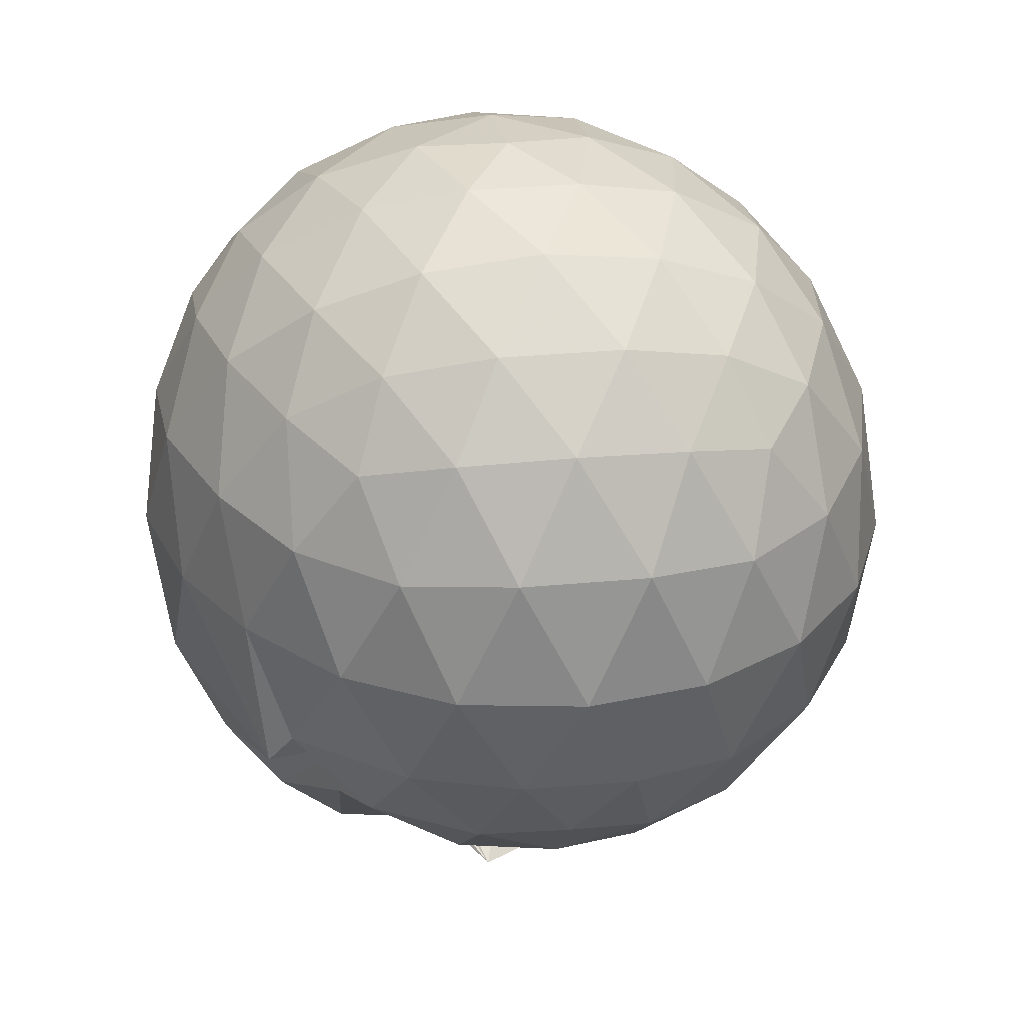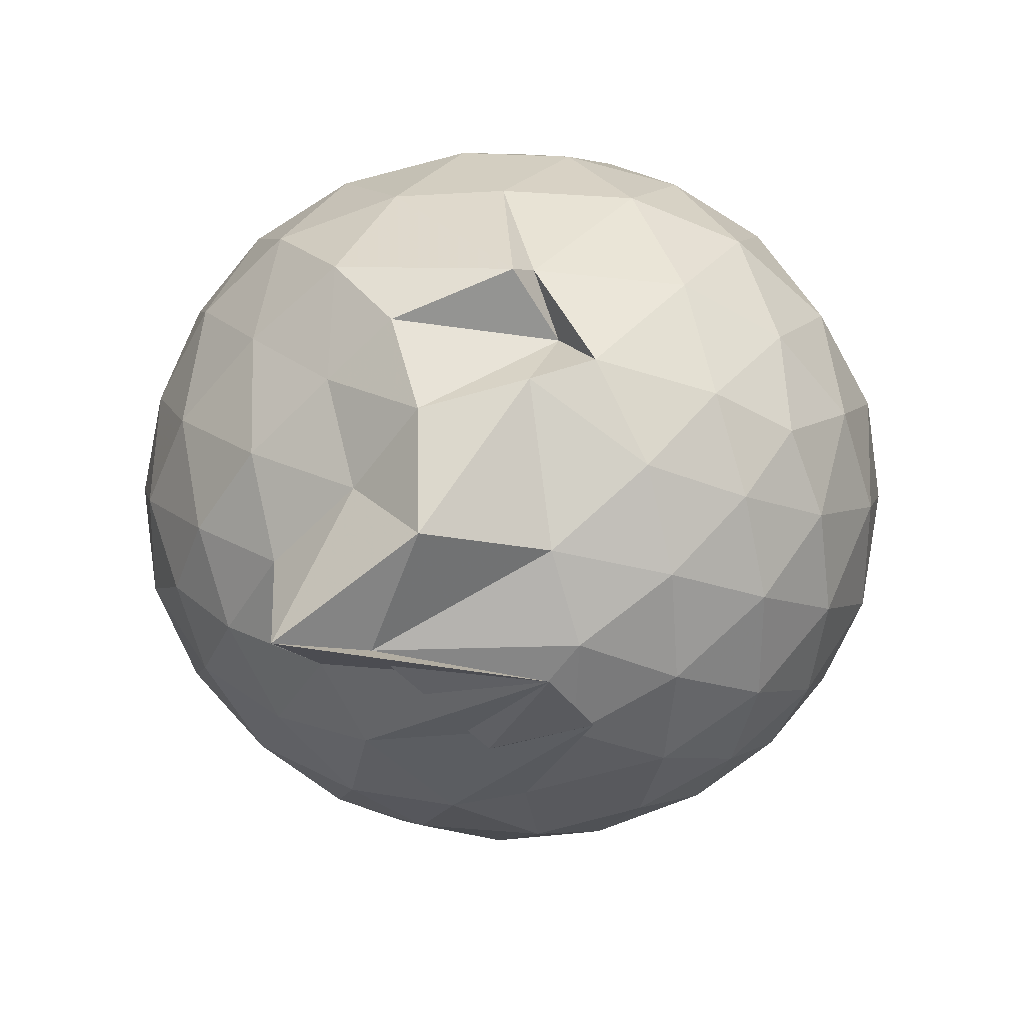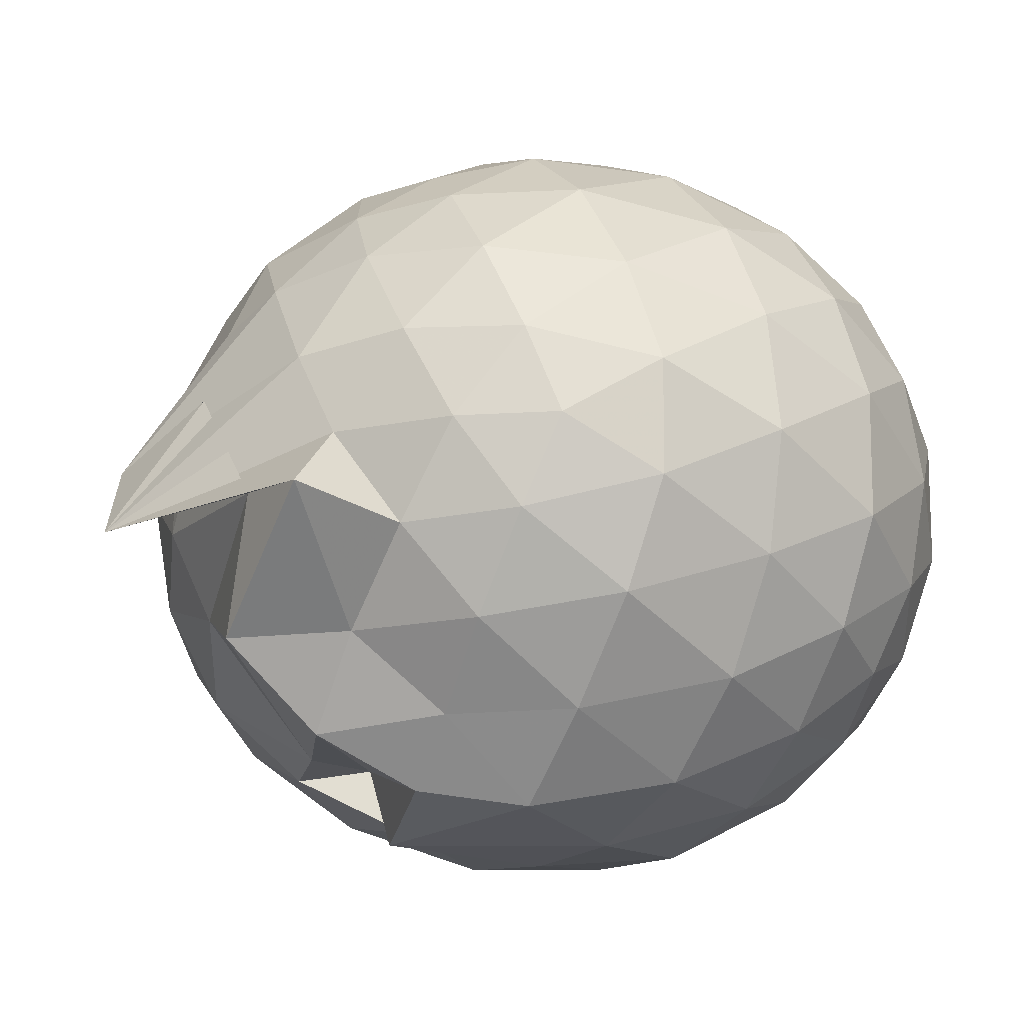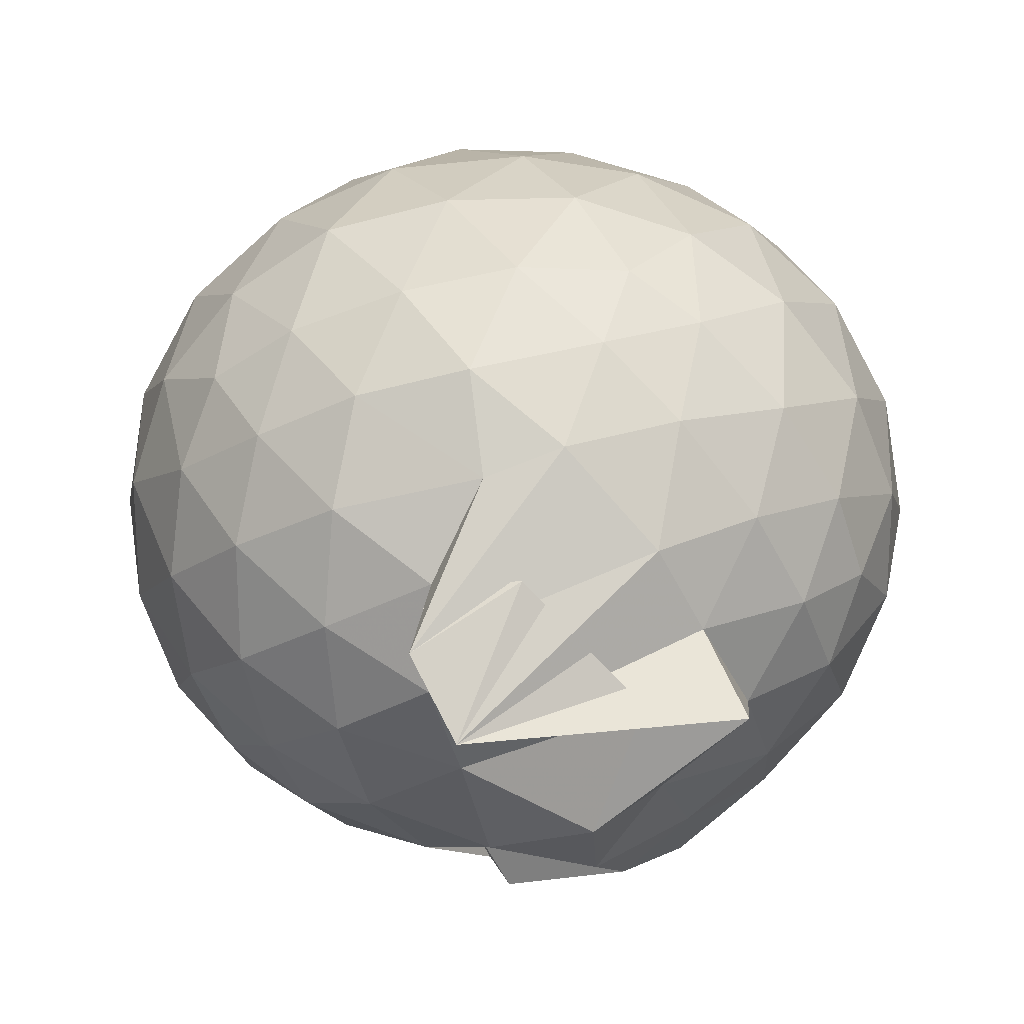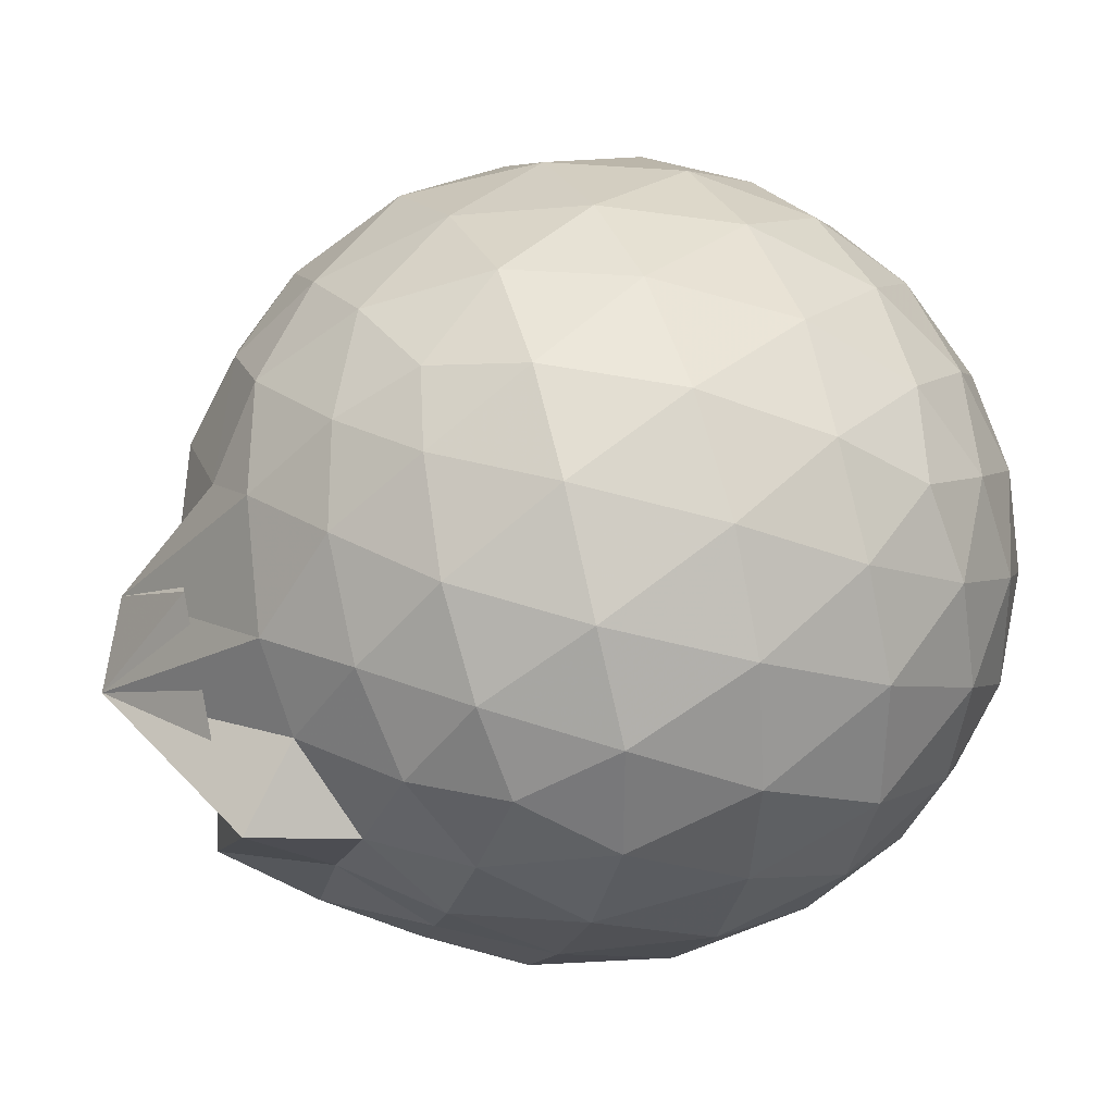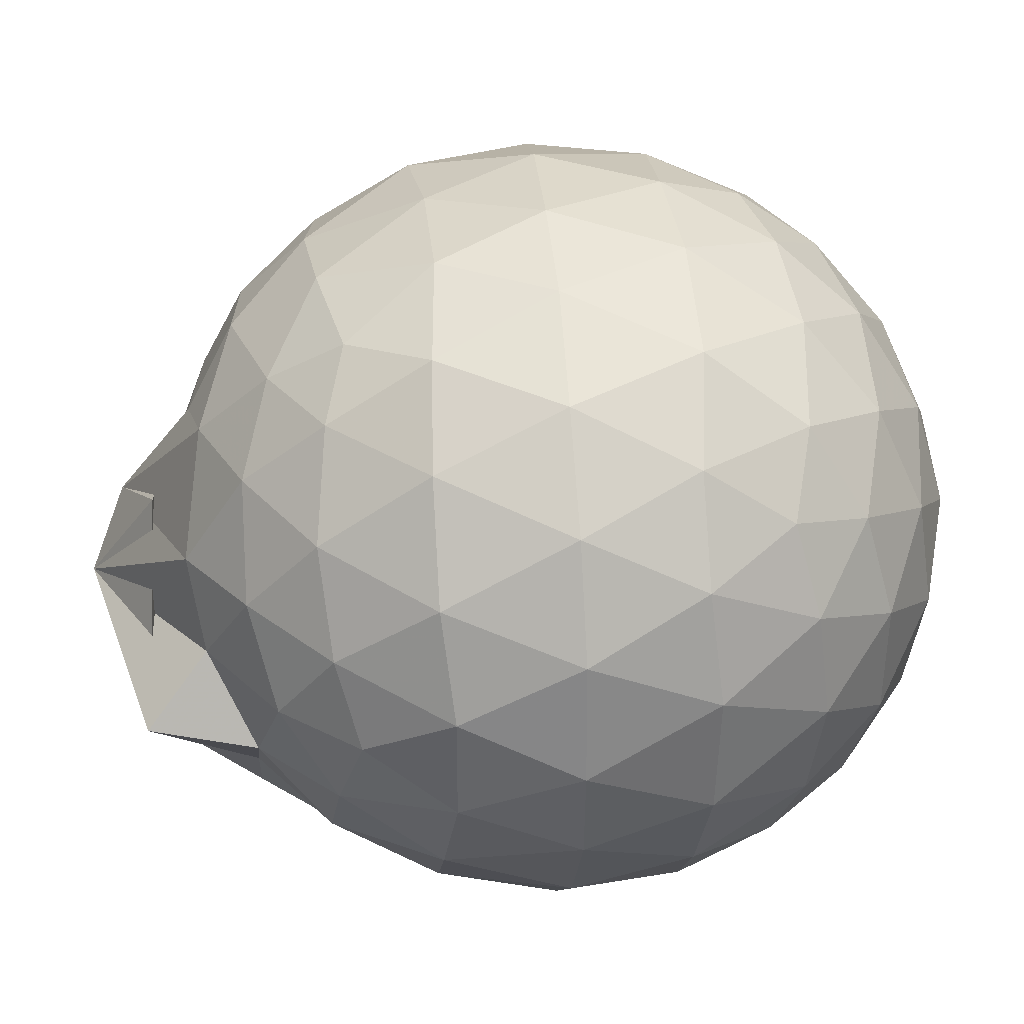
<metadata>
{"format":"obj","ext":"obj","renderer":"f3d","projection":"perspective","resolution":1024,"background":"white","views":[{"elev":33.5,"azim":44.9,"up":"+Z"},{"elev":-59.9,"azim":-0.5,"up":"+Z"},{"elev":-14.4,"azim":-122.6,"up":"+Y"},{"elev":18.2,"azim":-178.0,"up":"+Y"},{"elev":31.8,"azim":-110.4,"up":"+Y"},{"elev":37.3,"azim":-94.7,"up":"+Y"}]}
</metadata>
<code>
v 0.03651 -0.3874 2.981
v -0.03208 -0.165 -0.1914
v 1.441 -0.3923 2.188
v 1.333 -0.05148 2.28
v 1.106 0.3183 2.316
v 0.7934 0.6271 2.277
v 0.4733 0.8265 2.184
v 0.09041 0.8335 2.271
v -0.3469 0.7457 2.31
v -0.7742 0.5745 2.27
v -1.071 0.3601 2.186
v -1.209 0.02384 2.273
v -1.251 -0.3944 2.322
v -1.204 -0.8107 2.274
v -1.08 -1.141 2.177
v -0.7733 -1.361 2.268
v -0.3574 -1.537 2.304
v 0.07904 -1.617 2.265
v 0.4713 -1.61 2.178
v 0.7929 -1.412 2.273
v 1.105 -1.102 2.315
v 1.332 -0.7325 2.279
v 1.569 -0.1758 1.847
v 1.414 0.23 1.892
v 1.11 0.6148 1.889
v 0.7367 0.8721 1.844
v 0.29 1.002 1.842
v -0.1694 0.9845 1.879
v -0.6586 0.8446 1.885
v -1.042 0.5977 1.841
v -1.313 0.2529 1.847
v -1.448 -0.1569 1.889
v -1.462 -0.6357 1.874
v -1.318 -1.041 1.836
v -1.046 -1.394 1.825
v -0.6649 -1.637 1.867
v -0.1663 -1.777 1.874
v 0.2804 -1.782 1.832
v 0.7361 -1.656 1.835
v 1.106 -1.399 1.886
v 1.412 -1.014 1.889
v 1.567 -0.6094 1.845
v 1.57 0.06415 1.39
v 1.341 0.4781 1.389
v 0.9846 0.801 1.386
v 0.5323 1.008 1.375
v 0.01301 1.062 1.373
v -0.4396 0.9924 1.381
v -0.889 0.7931 1.378
v -1.242 0.469 1.385
v -1.463 0.0625 1.393
v -1.542 -0.399 1.388
v -1.447 -0.8422 1.395
v -1.231 -1.262 1.378
v -0.9041 -1.606 1.355
v -0.4302 -1.789 1.368
v 0.005641 -1.825 1.351
v 0.5283 -1.789 1.372
v 0.9732 -1.598 1.378
v 1.338 -1.261 1.385
v 1.566 -0.8485 1.385
v 1.649 -0.3937 1.389
v 1.405 0.2534 0.9309
v 1.123 0.5997 0.9282
v 0.742 0.8619 0.889
v 0.2894 0.9716 0.9309
v -0.1979 0.984 0.9415
v -0.641 0.8512 0.906
v -0.9992 0.5988 0.8825
v -1.295 0.2195 0.8837
v -1.453 -0.1827 0.9277
v -1.45 -0.6113 0.9263
v -1.286 -1.013 0.8795
v -0.9827 -1.387 0.8703
v -0.65 -1.7 0.8744
v 0.0446 -1.783 0.6862
v 0.127 -1.721 0.8086
v 0.7203 -1.627 0.8904
v 1.114 -1.386 0.9239
v 1.399 -1.04 0.9287
v 1.533 -0.6301 0.8861
v 1.537 -0.1587 0.8869
v 1.154 0.3538 0.5939
v 0.8471 0.5636 0.503
v 0.4309 0.7271 0.4613
v 0.008587 0.8116 0.5031
v -0.405 0.7801 0.5929
v -0.6698 0.6068 0.511
v -0.9821 0.2954 0.4613
v -1.203 -0.06639 0.5009
v -1.311 -0.3998 0.5885
v -1.193 -0.7351 0.4939
v -0.9644 -1.096 0.4574
v -0.6639 -1.396 0.504
v -0.4159 -1.642 0.5292
v 0.226 -1.474 0.6992
v 0.361 -1.515 0.4569
v 0.8305 -1.351 0.4994
v 1.144 -1.143 0.5881
v 1.274 -0.812 0.5004
v 1.329 -0.3967 0.4643
v 1.279 0.01994 0.5017
v 1.208 -0.3917 2.497
v 1.022 -0.02189 2.598
v 0.7276 0.3478 2.596
v 0.4034 0.6225 2.493
v -0.0372 0.5714 2.593
v -0.4986 0.432 2.593
v -0.8929 0.232 2.491
v -0.9761 -0.1618 2.596
v -0.9769 -0.6186 2.593
v -0.8909 -1.019 2.49
v -0.5052 -1.217 2.59
v -0.02862 -1.362 2.591
v 0.399 -1.408 2.491
v 0.7276 -1.132 2.595
v 1.022 -0.7618 2.598
v 0.8524 -0.3916 2.774
v 0.5977 -0.02225 2.836
v 0.2867 0.3127 2.767
v -0.1629 0.2016 2.832
v -0.6019 0.04276 2.77
v -0.6329 -0.391 2.833
v -0.6044 -0.8267 2.768
v -0.1606 -0.9859 2.834
v 0.2897 -1.099 2.767
v 0.5977 -0.7601 2.836
v 0.4314 -0.3914 2.94
v 0.156 -0.05507 2.936
v -0.2624 -0.1818 2.939
v -0.2584 -0.6019 2.939
v 0.1606 -0.7262 2.936
v 0.9552 0.2205 0.2898
v 0.5834 0.4021 0.1941
v 0.1674 0.5147 0.1624
v -0.3125 0.5822 0.3028
v -0.5925 0.3197 0.1934
v -0.8784 -0.04278 0.1875
v -1.07 -0.4049 0.2841
v -0.8663 -0.7662 0.1902
v -0.5525 -1.106 0.1724
v -0.3056 -1.45 0.1694
v 0.1102 -1.472 0.3753
v 0.5584 -1.207 0.1873
v 0.9455 -1.017 0.2845
v 1.032 -0.6237 0.1865
v 1.036 -0.1752 0.1877
v 0.6571 0.02486 0.01887
v 0.1112 0.1648 -0.02752
v -0.1778 0.2689 0.02472
v -0.5161 -0.09557 -0.04652
v -0.6853 -0.4149 0.01199
v -0.8474 -0.6635 -0.2274
v -0.2946 -1.13 -0.2008
v 0.1969 -0.9586 -0.03097
v 0.6559 -0.8278 0.0155
v 0.6878 -0.4029 -0.04345
v 0.2931 -0.2007 -0.1359
v 0.3593 -0.3849 -0.3442
v 0.1869 -0.6713 -0.4812
v -0.4739 -0.6285 -0.2179
v 0.3065 -0.6111 -0.1464
f 3 23 4
f 4 23 24
f 4 24 5
f 5 24 25
f 5 25 6
f 6 25 26
f 6 26 7
f 7 26 27
f 7 27 8
f 8 27 28
f 8 28 9
f 9 28 29
f 9 29 10
f 10 29 30
f 10 30 11
f 11 30 31
f 11 31 12
f 12 31 32
f 12 32 13
f 13 32 33
f 13 33 14
f 14 33 34
f 14 34 15
f 15 34 35
f 15 35 16
f 16 35 36
f 16 36 17
f 17 36 37
f 17 37 18
f 18 37 38
f 18 38 19
f 19 38 39
f 19 39 20
f 20 39 40
f 20 40 21
f 21 40 41
f 21 41 22
f 22 41 42
f 22 42 3
f 3 42 23
f 23 43 24
f 24 43 44
f 24 44 25
f 25 44 45
f 25 45 26
f 26 45 46
f 26 46 27
f 27 46 47
f 27 47 28
f 28 47 48
f 28 48 29
f 29 48 49
f 29 49 30
f 30 49 50
f 30 50 31
f 31 50 51
f 31 51 32
f 32 51 52
f 32 52 33
f 33 52 53
f 33 53 34
f 34 53 54
f 34 54 35
f 35 54 55
f 35 55 36
f 36 55 56
f 36 56 37
f 37 56 57
f 37 57 38
f 38 57 58
f 38 58 39
f 39 58 59
f 39 59 40
f 40 59 60
f 40 60 41
f 41 60 61
f 41 61 42
f 42 61 62
f 42 62 23
f 23 62 43
f 43 63 44
f 44 63 64
f 44 64 45
f 45 64 65
f 45 65 46
f 46 65 66
f 46 66 47
f 47 66 67
f 47 67 48
f 48 67 68
f 48 68 49
f 49 68 69
f 49 69 50
f 50 69 70
f 50 70 51
f 51 70 71
f 51 71 52
f 52 71 72
f 52 72 53
f 53 72 73
f 53 73 54
f 54 73 74
f 54 74 55
f 55 74 75
f 55 75 56
f 56 75 76
f 56 76 57
f 57 76 77
f 57 77 58
f 58 77 78
f 58 78 59
f 59 78 79
f 59 79 60
f 60 79 80
f 60 80 61
f 61 80 81
f 61 81 62
f 62 81 82
f 62 82 43
f 43 82 63
f 63 83 64
f 64 83 84
f 64 84 65
f 65 84 85
f 65 85 66
f 66 85 86
f 66 86 67
f 67 86 87
f 67 87 68
f 68 87 88
f 68 88 69
f 69 88 89
f 69 89 70
f 70 89 90
f 70 90 71
f 71 90 91
f 71 91 72
f 72 91 92
f 72 92 73
f 73 92 93
f 73 93 74
f 74 93 94
f 74 94 75
f 75 94 95
f 75 95 76
f 76 95 96
f 76 96 77
f 77 96 97
f 77 97 78
f 78 97 98
f 78 98 79
f 79 98 99
f 79 99 80
f 80 99 100
f 80 100 81
f 81 100 101
f 81 101 82
f 82 101 102
f 82 102 63
f 63 102 83
f 103 104 118
f 104 119 118
f 104 105 119
f 105 120 119
f 105 106 120
f 106 107 120
f 107 121 120
f 107 108 121
f 108 122 121
f 108 109 122
f 109 110 122
f 110 123 122
f 110 111 123
f 111 124 123
f 111 112 124
f 112 113 124
f 113 125 124
f 113 114 125
f 114 126 125
f 114 115 126
f 115 116 126
f 116 127 126
f 116 117 127
f 117 118 127
f 117 103 118
f 118 119 128
f 119 129 128
f 119 120 129
f 120 121 129
f 121 130 129
f 121 122 130
f 122 123 130
f 123 131 130
f 123 124 131
f 124 125 131
f 125 132 131
f 125 126 132
f 126 127 132
f 127 128 132
f 127 118 128
f 133 148 134
f 134 148 149
f 134 149 135
f 135 149 150
f 135 150 136
f 136 150 137
f 137 150 151
f 137 151 138
f 138 151 152
f 138 152 139
f 139 152 140
f 140 152 153
f 140 153 141
f 141 153 154
f 141 154 142
f 142 154 143
f 143 154 155
f 143 155 144
f 144 155 156
f 144 156 145
f 145 156 146
f 146 156 157
f 146 157 147
f 147 157 148
f 147 148 133
f 148 158 149
f 149 158 159
f 149 159 150
f 150 159 151
f 151 159 160
f 151 160 152
f 152 160 153
f 153 160 161
f 153 161 154
f 154 161 155
f 155 161 162
f 155 162 156
f 156 162 157
f 157 162 158
f 157 158 148
f 3 4 103
f 103 4 104
f 4 5 104
f 104 5 105
f 5 6 105
f 105 6 106
f 6 7 106
f 7 8 106
f 106 8 107
f 8 9 107
f 107 9 108
f 9 10 108
f 108 10 109
f 10 11 109
f 11 12 109
f 109 12 110
f 12 13 110
f 110 13 111
f 13 14 111
f 111 14 112
f 14 15 112
f 15 16 112
f 112 16 113
f 16 17 113
f 113 17 114
f 17 18 114
f 114 18 115
f 18 19 115
f 19 20 115
f 115 20 116
f 20 21 116
f 116 21 117
f 21 22 117
f 117 22 103
f 22 3 103
f 83 133 84
f 84 133 134
f 84 134 85
f 85 134 135
f 85 135 86
f 86 135 136
f 86 136 87
f 87 136 88
f 88 136 137
f 88 137 89
f 89 137 138
f 89 138 90
f 90 138 139
f 90 139 91
f 91 139 92
f 92 139 140
f 92 140 93
f 93 140 141
f 93 141 94
f 94 141 142
f 94 142 95
f 95 142 96
f 96 142 143
f 96 143 97
f 97 143 144
f 97 144 98
f 98 144 145
f 98 145 99
f 99 145 100
f 100 145 146
f 100 146 101
f 101 146 147
f 101 147 102
f 102 147 133
f 102 133 83
f 128 129 1
f 129 130 1
f 130 131 1
f 131 132 1
f 132 128 1
f 159 158 2
f 160 159 2
f 161 160 2
f 162 161 2
f 158 162 2

</code>
